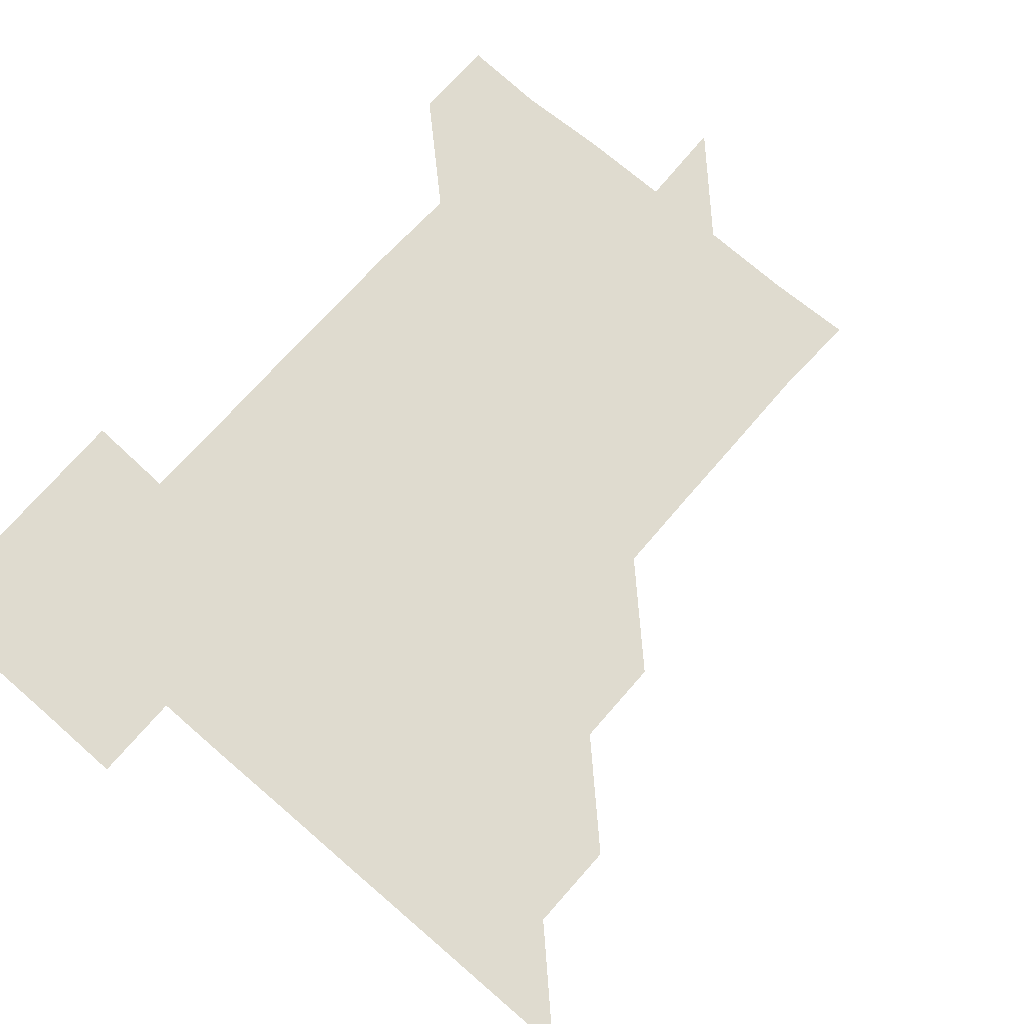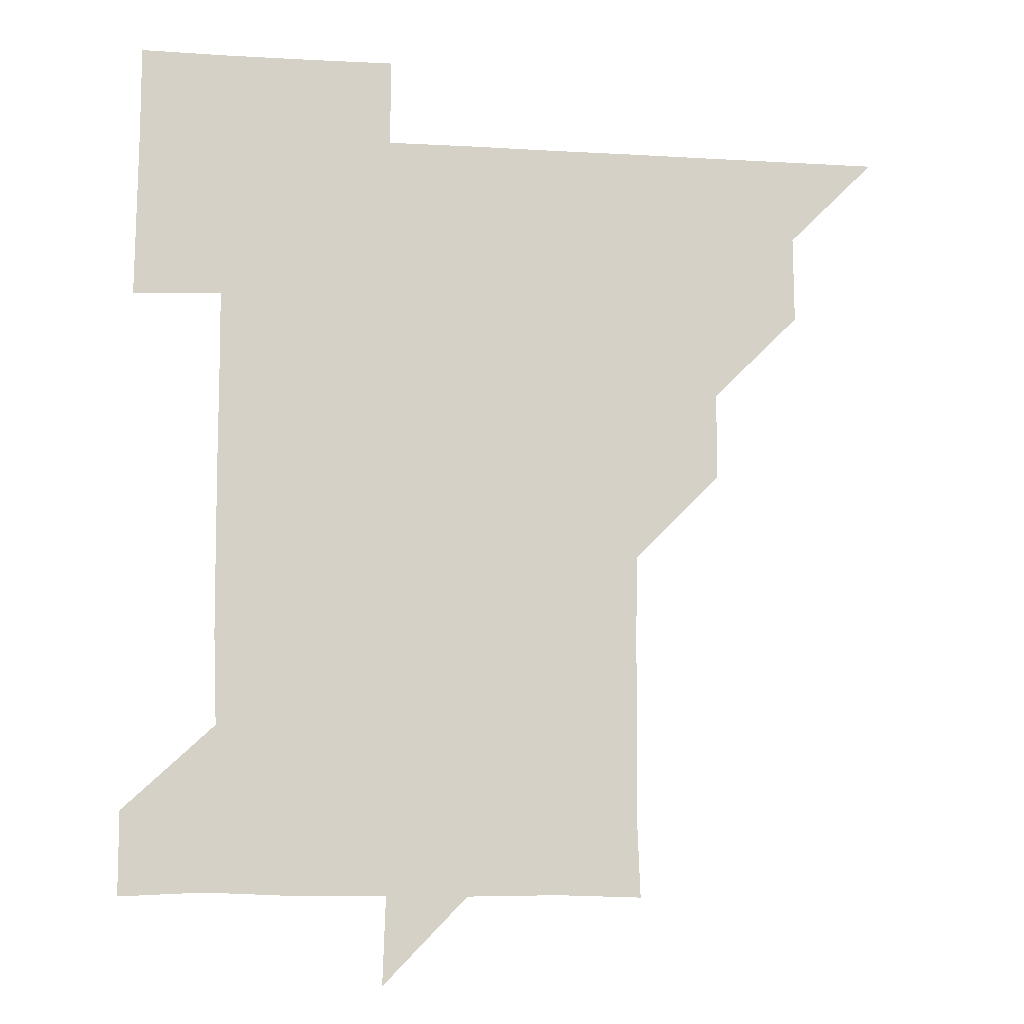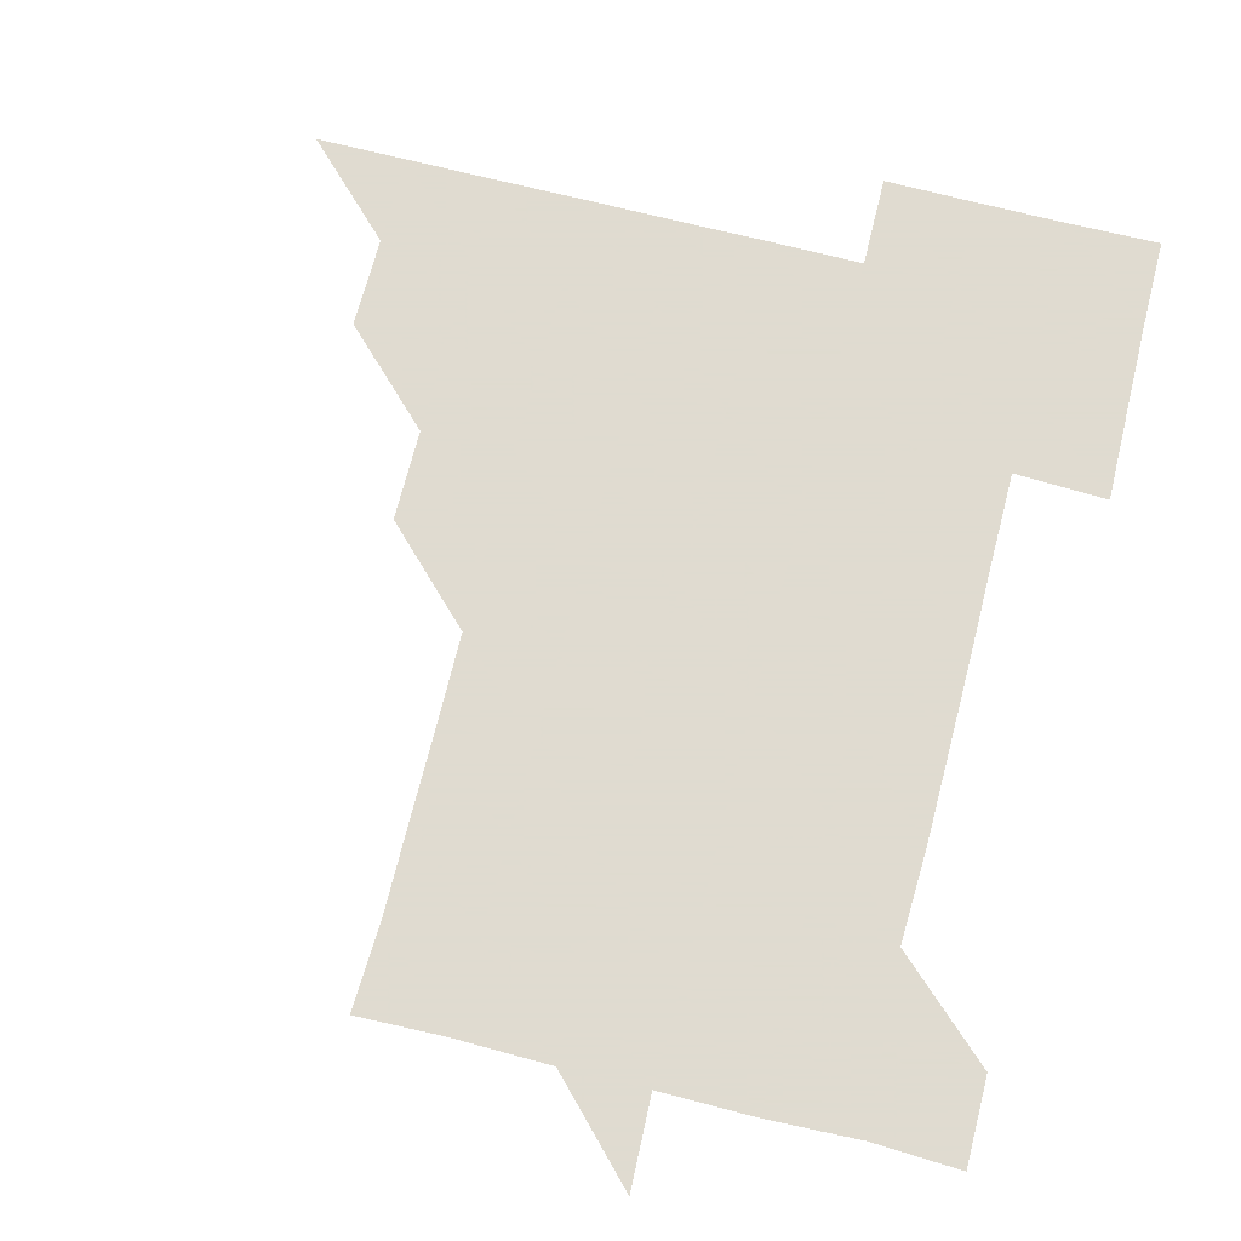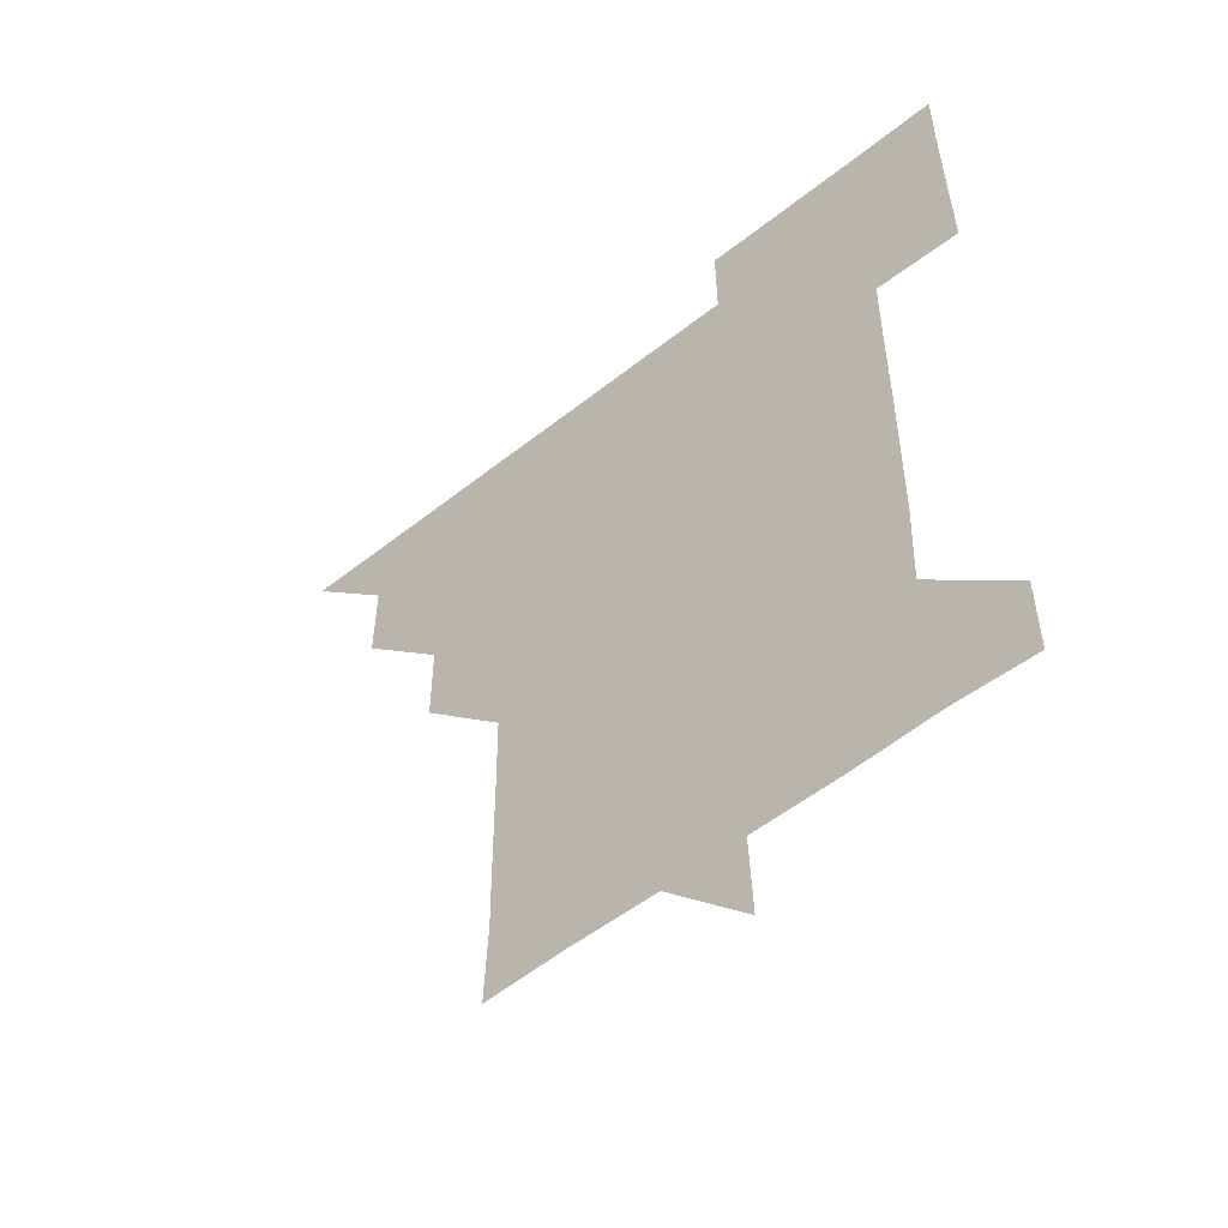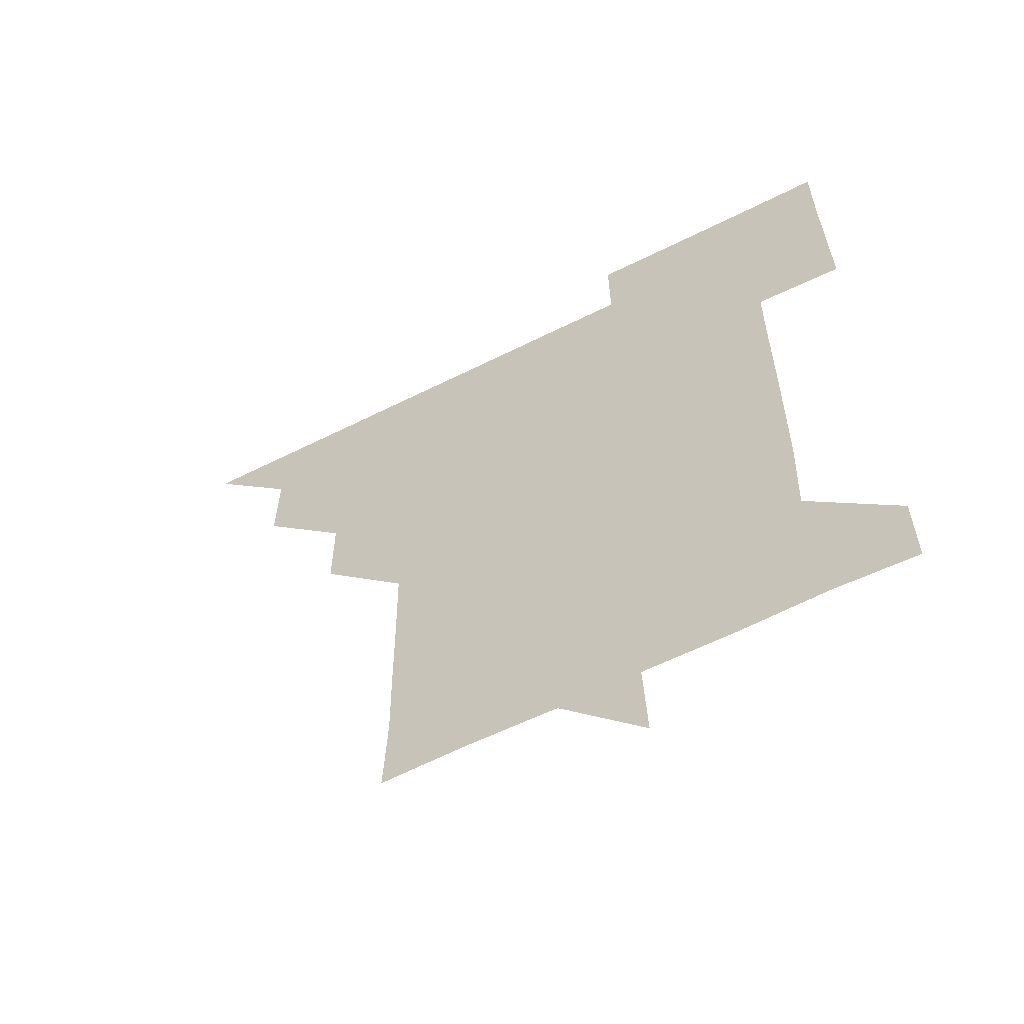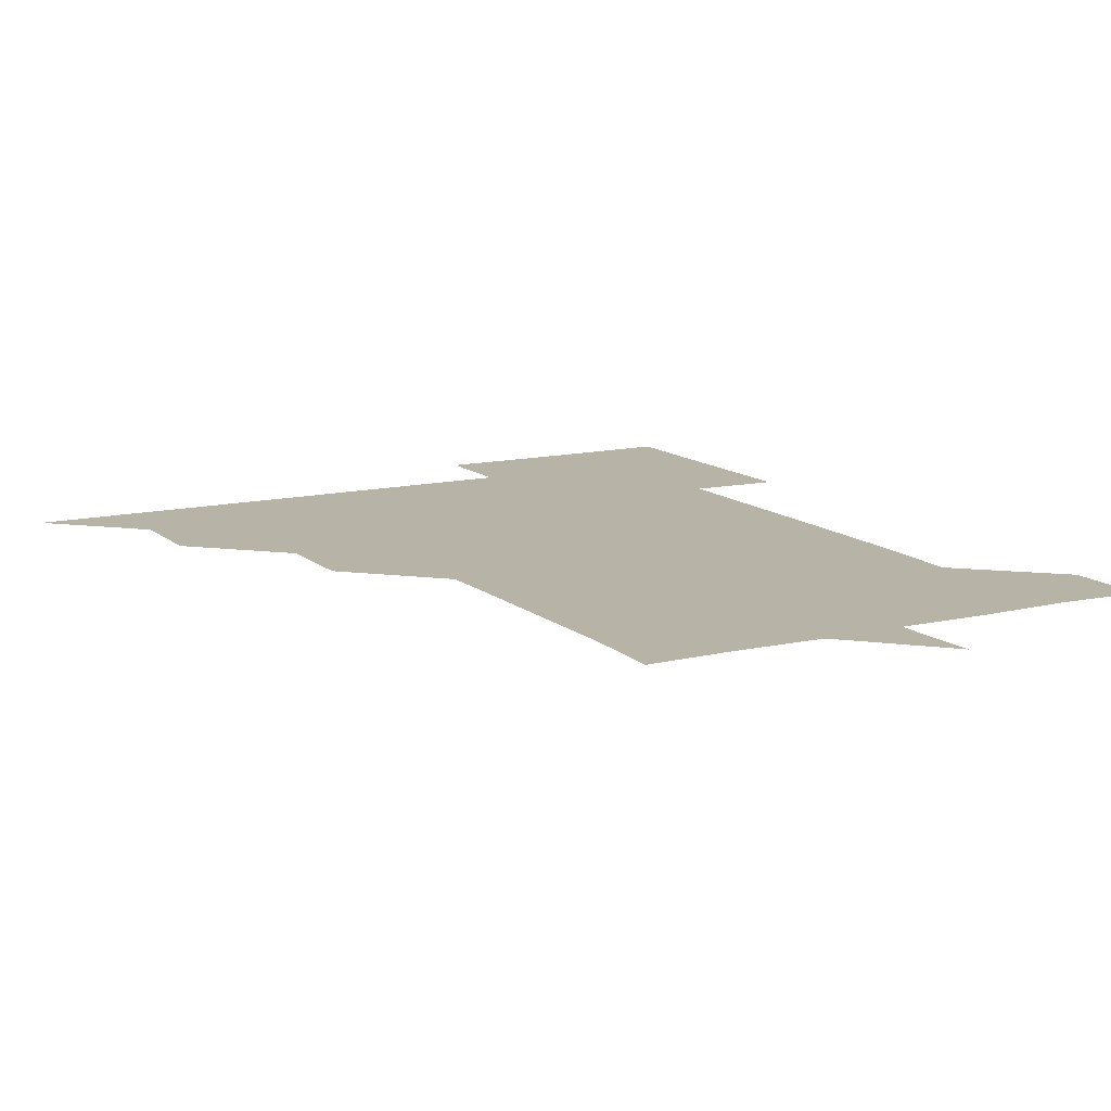
<metadata>
{"format":"obj","ext":"obj","renderer":"f3d","projection":"perspective","resolution":1024,"background":"white","views":[{"elev":70.4,"azim":-139.1,"up":"+Z"},{"elev":-10.1,"azim":171.3,"up":"+Y"},{"elev":70.2,"azim":14.3,"up":"+Z"},{"elev":-54.3,"azim":40.1,"up":"+Y"},{"elev":-60.9,"azim":27.1,"up":"+Y"},{"elev":12.6,"azim":-28.7,"up":"+Z"}]}
</metadata>
<code>
v 451 451 0
v 480.9 390.8 0
v 481.1 421 0
v 481 451 0
v 511.1 330.5 0
v 511.1 360.8 0
v 511.1 391.1 0
v 511.1 421 0
v 511 451 0
v 540.9 180.5 0
v 542.1 210.1 0
v 541.7 240.4 0
v 541.6 270.5 0
v 541.2 300.6 0
v 541.1 331.3 0
v 541.1 361.2 0
v 541.1 391.1 0
v 541.1 421 0
v 541 451.1 0
v 570.2 181.3 0
v 571.2 211.5 0
v 571.1 241.6 0
v 571.4 271.3 0
v 571.1 301.2 0
v 571.1 331.2 0
v 571 361.1 0
v 571.1 391.1 0
v 571 421 0
v 571 451 0
v 601.8 180.8 0
v 601.2 211.2 0
v 601 240.8 0
v 600.9 271.5 0
v 601 301 0
v 601 331.3 0
v 601.1 361.1 0
v 601 391.1 0
v 601.1 421 0
v 600.9 451.1 0
v 631 150.5 0
v 630 181 0
v 630.9 211.5 0
v 631.2 241.4 0
v 630.8 271.4 0
v 630.9 301.6 0
v 630.9 331.2 0
v 631 361.4 0
v 631 391.1 0
v 631 421.1 0
v 631.2 450.9 0
v 630.9 481.2 0
v 661.6 180.8 0
v 660.7 211.6 0
v 660.7 241.5 0
v 660.9 271.3 0
v 660.9 301.2 0
v 660.9 331.1 0
v 660.8 361.3 0
v 660.9 391.3 0
v 661 421.1 0
v 661 451 0
v 661 480.9 0
v 692.1 182 0
v 690.6 212.3 0
v 689.3 238.8 0
v 690.4 270.3 0
v 690.6 300.5 0
v 690.8 330.6 0
v 690.7 360.7 0
v 690.9 392 0
v 690.4 421.2 0
v 690.6 450.8 0
v 691.1 480.8 0
v 721 180.6 0
v 721 209.4 0
v 721.6 390.8 0
v 721.2 420.4 0
v 720.9 450.7 0
v 720.9 481.1 0
f 3 4 1
f 6 7 2
f 2 7 3
f 7 8 3
f 3 8 4
f 8 9 4
f 14 15 5
f 5 15 6
f 15 16 6
f 6 16 7
f 16 17 7
f 7 17 8
f 17 18 8
f 8 18 9
f 18 19 9
f 10 20 11
f 20 21 11
f 11 21 12
f 21 22 12
f 12 22 13
f 22 23 13
f 13 23 14
f 23 24 14
f 14 24 15
f 24 25 15
f 15 25 16
f 25 26 16
f 16 26 17
f 26 27 17
f 17 27 18
f 27 28 18
f 18 28 19
f 28 29 19
f 20 30 21
f 30 31 21
f 21 31 22
f 31 32 22
f 22 32 23
f 32 33 23
f 23 33 24
f 33 34 24
f 24 34 25
f 34 35 25
f 25 35 26
f 35 36 26
f 26 36 27
f 36 37 27
f 27 37 28
f 37 38 28
f 28 38 29
f 38 39 29
f 40 41 30
f 30 41 31
f 41 42 31
f 31 42 32
f 42 43 32
f 32 43 33
f 43 44 33
f 33 44 34
f 44 45 34
f 34 45 35
f 45 46 35
f 35 46 36
f 46 47 36
f 36 47 37
f 47 48 37
f 37 48 38
f 48 49 38
f 38 49 39
f 49 50 39
f 41 52 42
f 52 53 42
f 42 53 43
f 53 54 43
f 43 54 44
f 54 55 44
f 44 55 45
f 55 56 45
f 45 56 46
f 56 57 46
f 46 57 47
f 57 58 47
f 47 58 48
f 58 59 48
f 48 59 49
f 59 60 49
f 49 60 50
f 60 61 50
f 50 61 51
f 61 62 51
f 52 63 53
f 63 64 53
f 53 64 54
f 64 65 54
f 54 65 55
f 65 66 55
f 55 66 56
f 66 67 56
f 56 67 57
f 67 68 57
f 57 68 58
f 68 69 58
f 58 69 59
f 69 70 59
f 59 70 60
f 70 71 60
f 60 71 61
f 71 72 61
f 61 72 62
f 72 73 62
f 63 74 64
f 74 75 64
f 64 75 65
f 70 76 71
f 76 77 71
f 71 77 72
f 77 78 72
f 72 78 73
f 78 79 73

</code>
